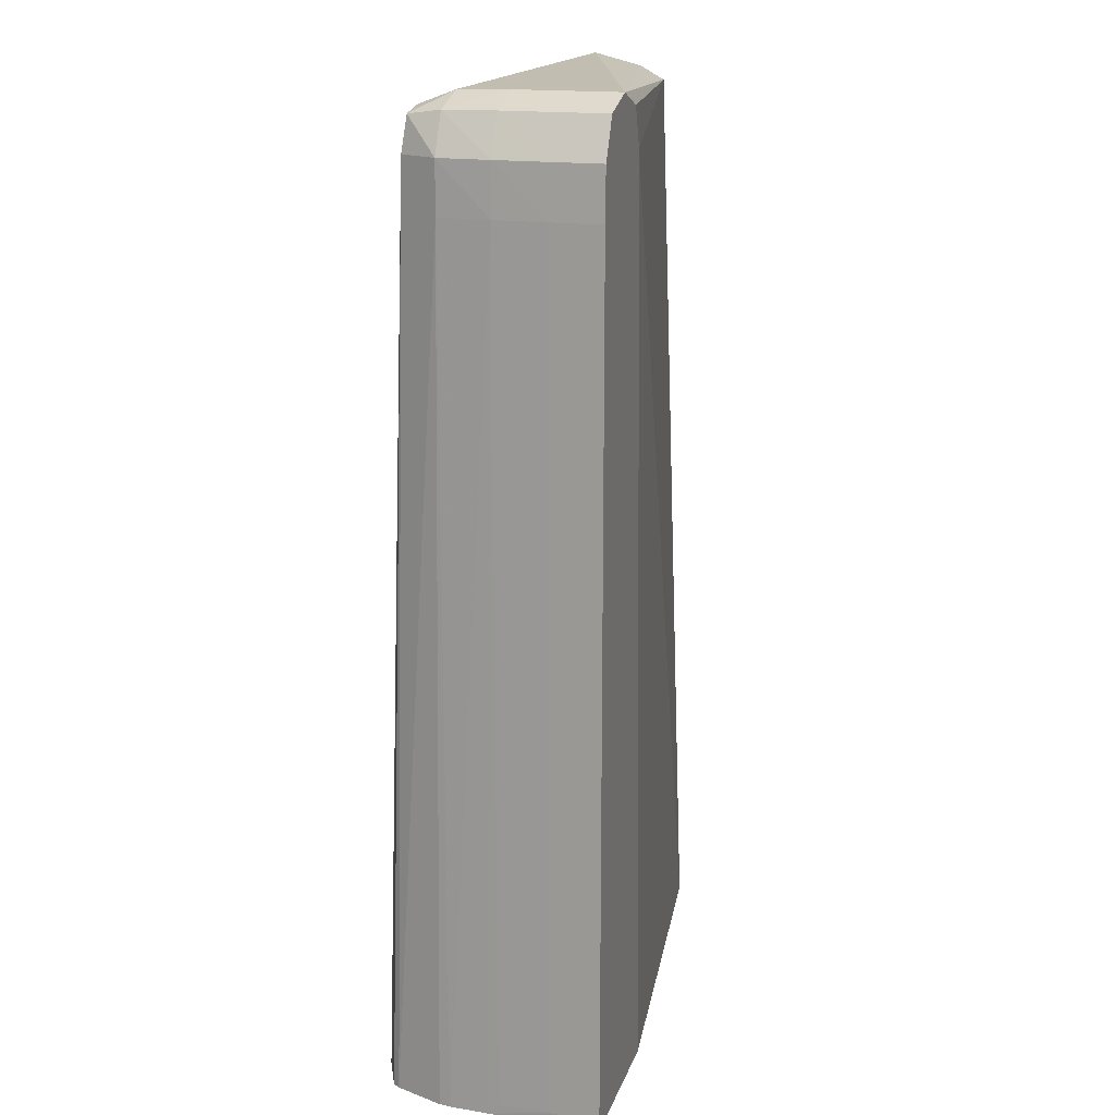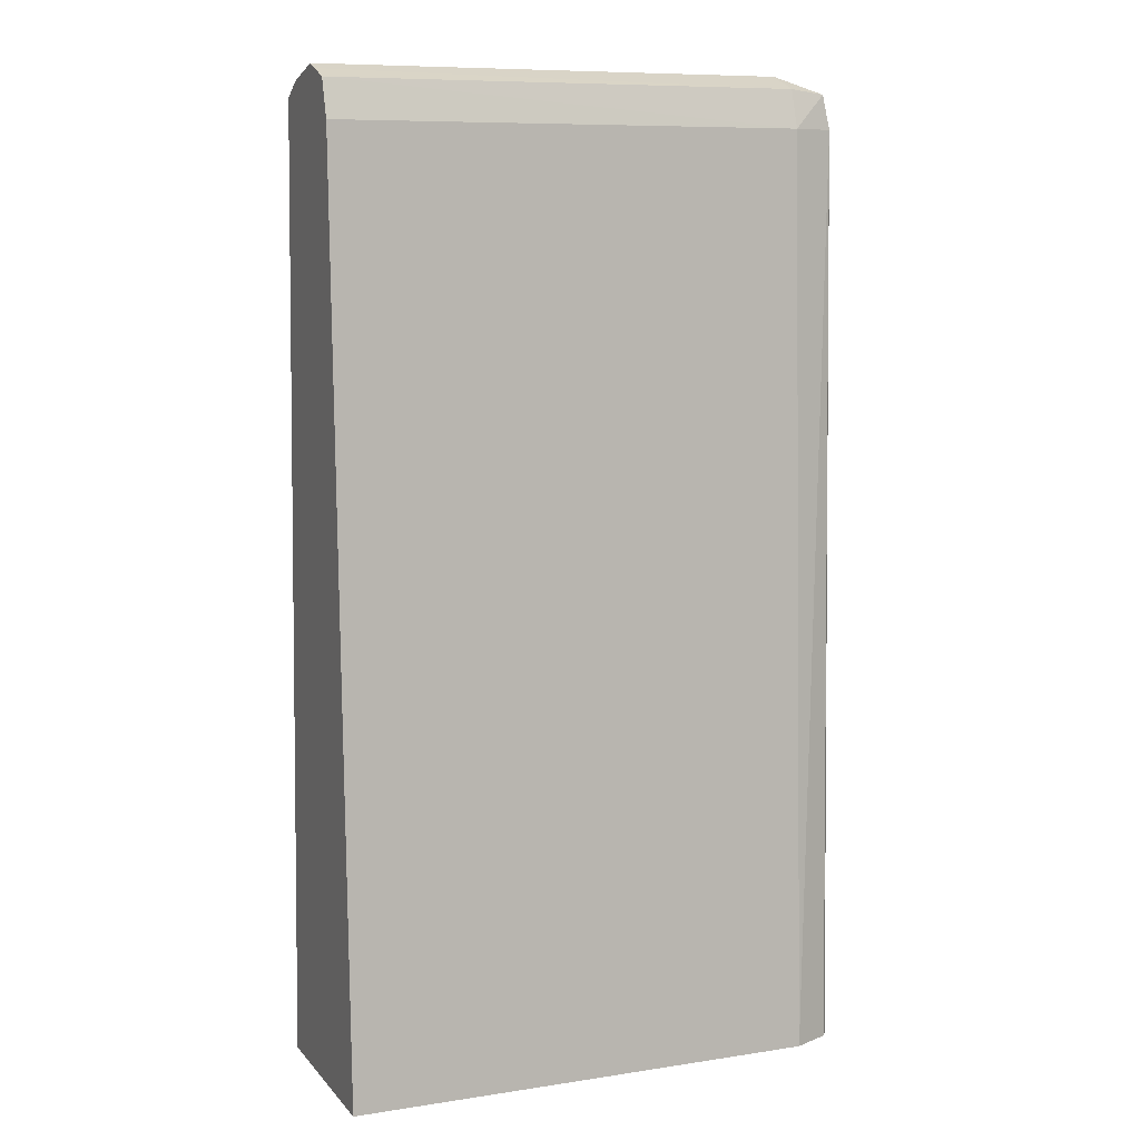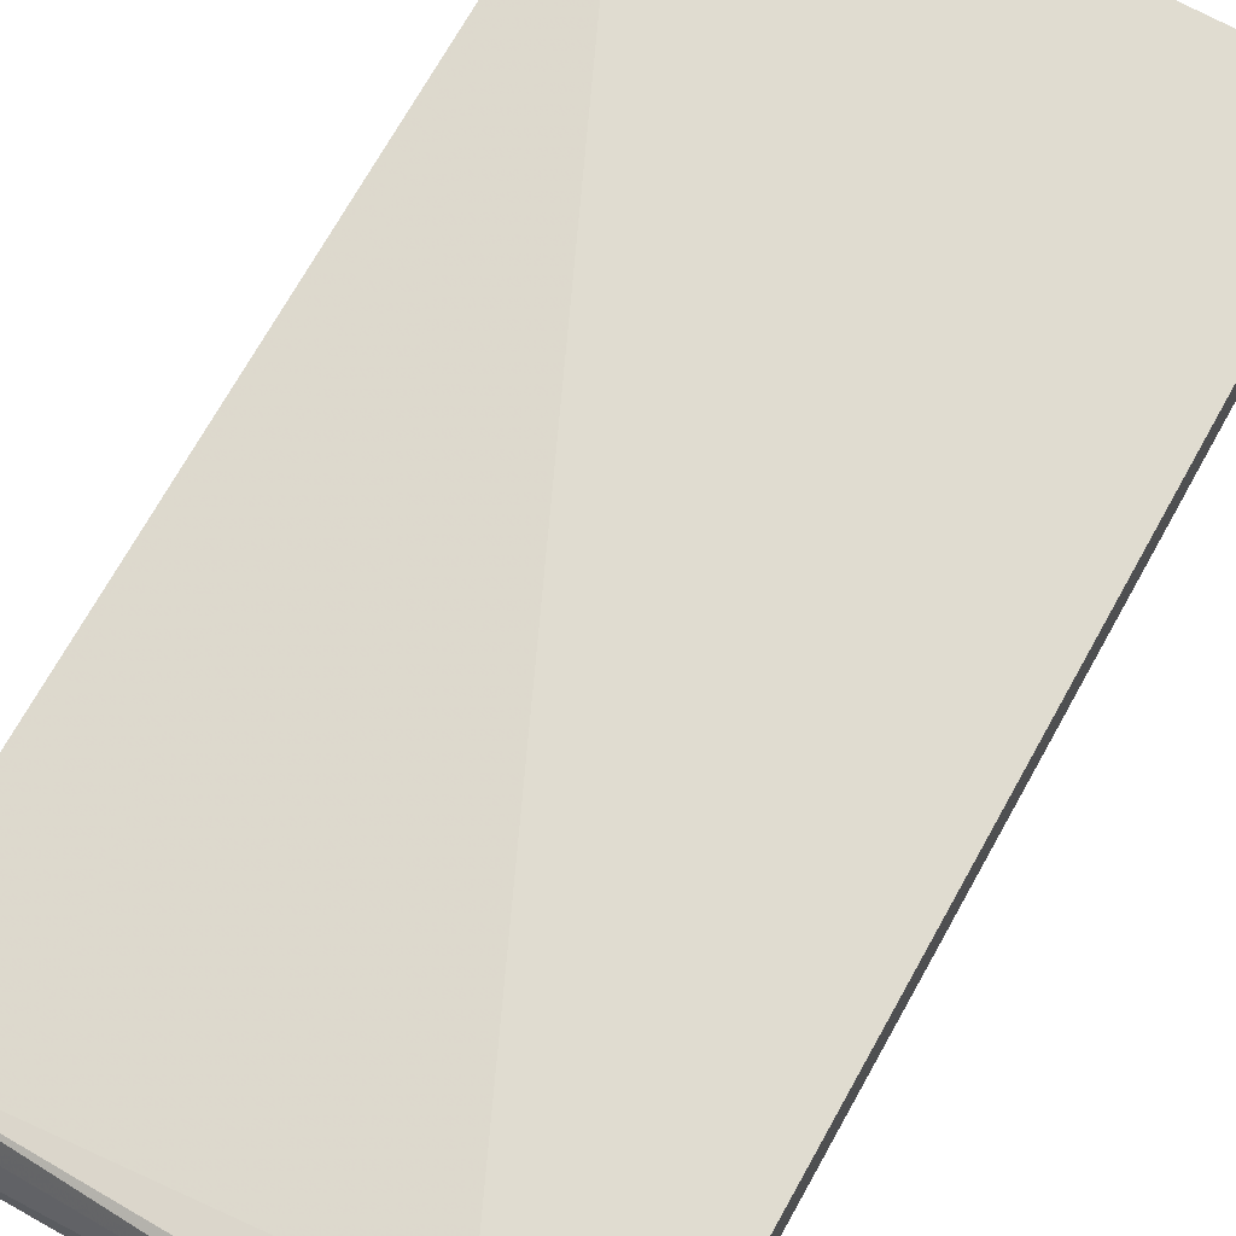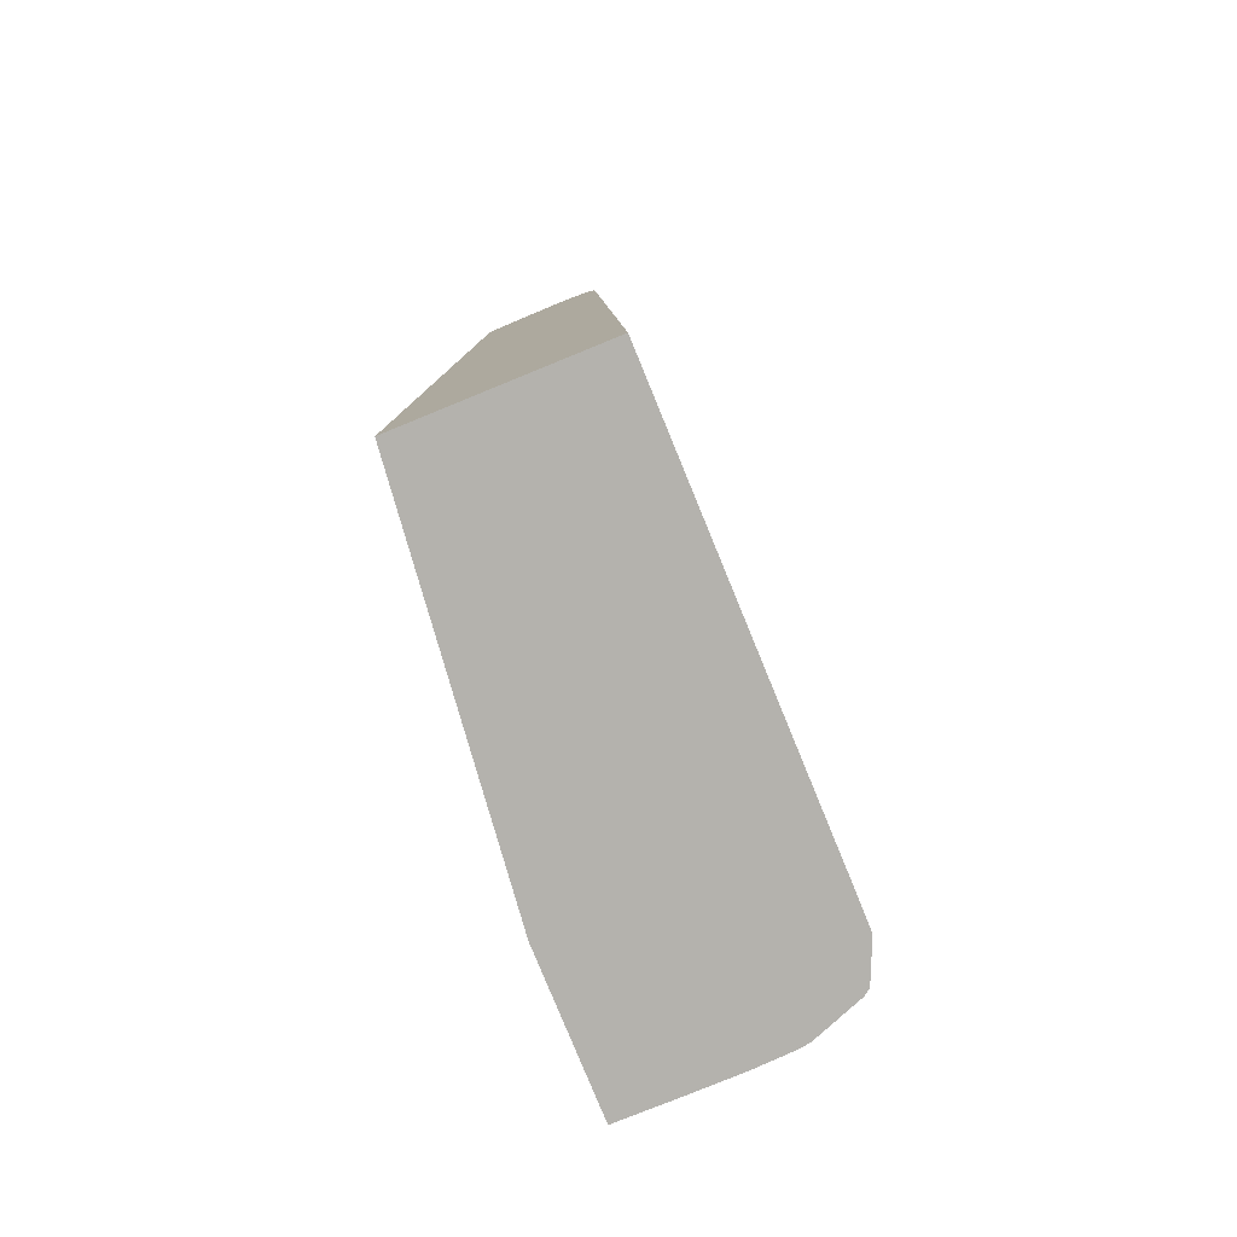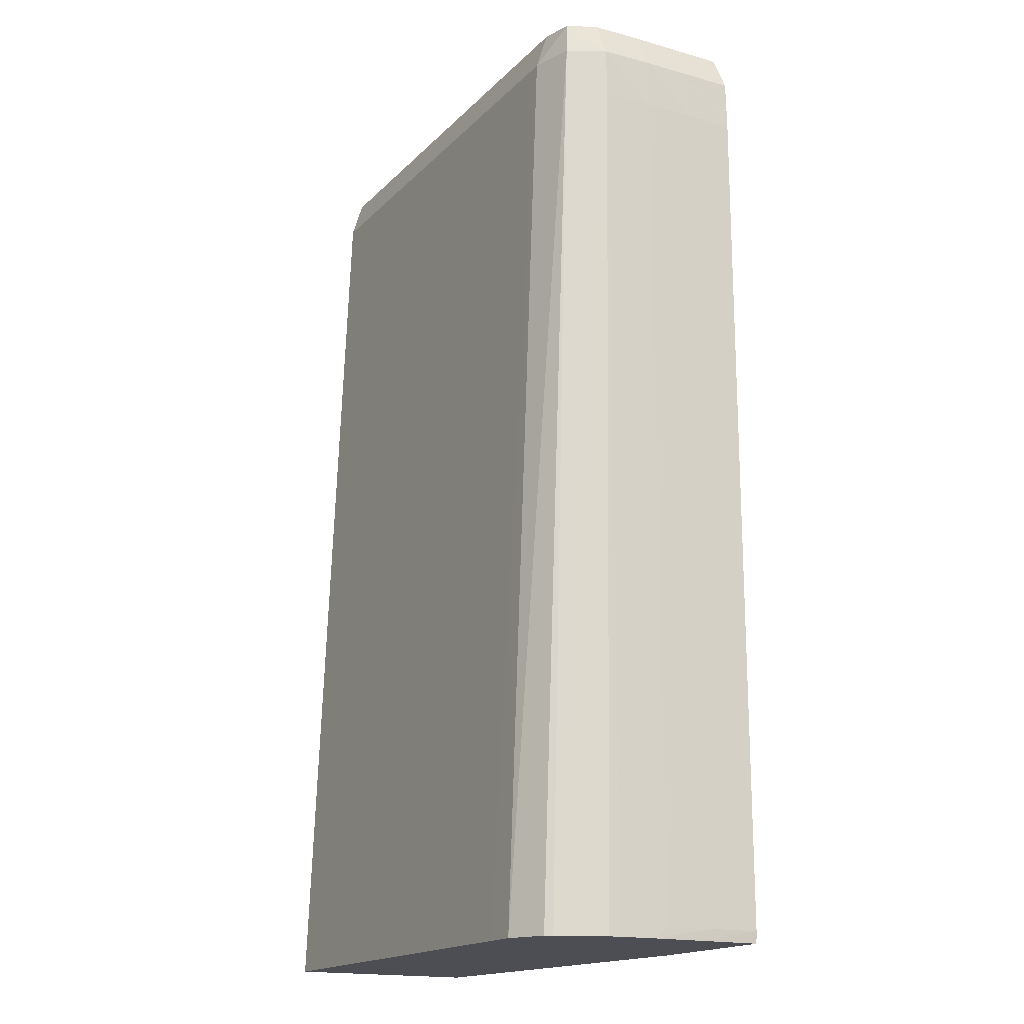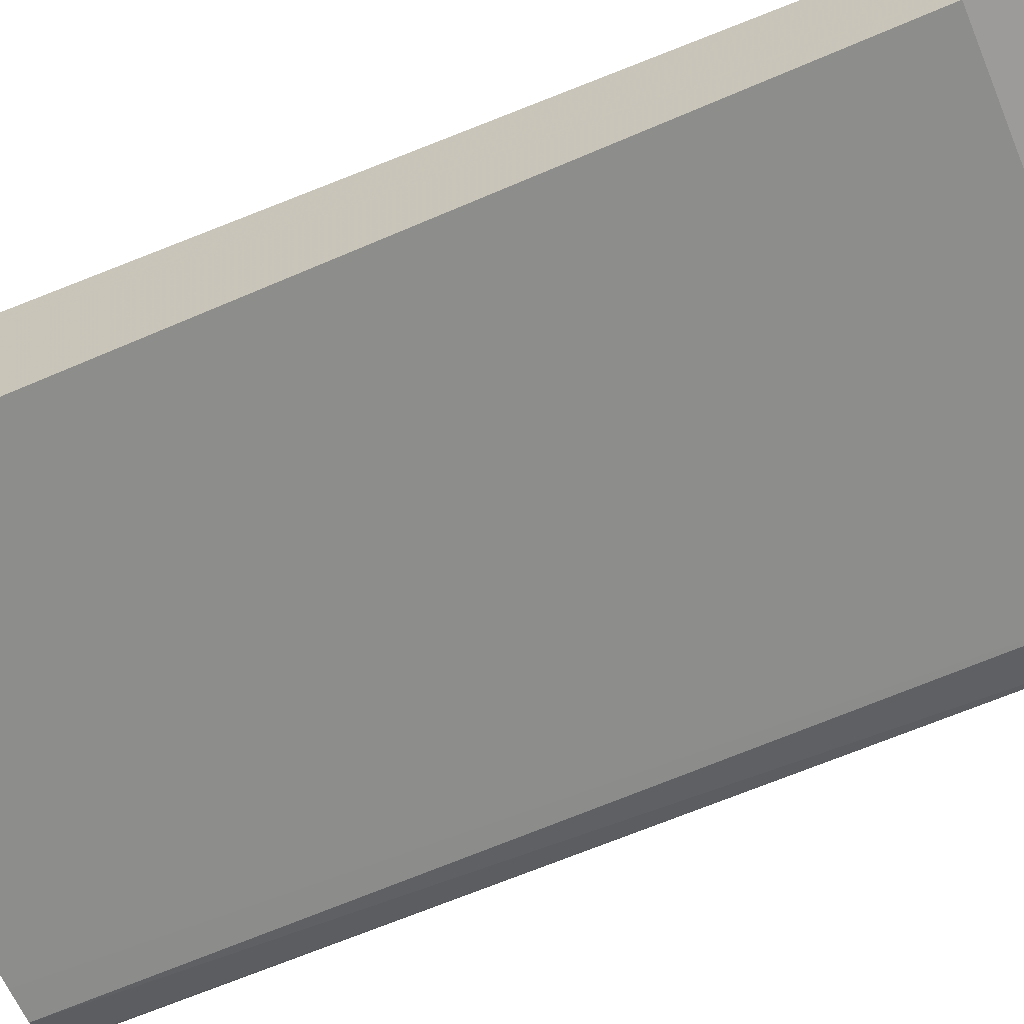
<metadata>
{"format":"obj","ext":"obj","renderer":"f3d","projection":"perspective","resolution":1024,"background":"white","views":[{"elev":17.2,"azim":-74.2,"up":"+Y"},{"elev":8.7,"azim":157.4,"up":"+Y"},{"elev":69.6,"azim":-150.8,"up":"+Z"},{"elev":-79.5,"azim":112.2,"up":"+Y"},{"elev":-17.3,"azim":-119.1,"up":"+Y"},{"elev":-63.3,"azim":112.9,"up":"+Z"}]}
</metadata>
<code>
v 65.9 111.6 -317.8
v 65.94 116.7 -322.9
v 65.95 111.6 -322.9
v 65.98 110.5 -324
v 65.96 110.5 -319
v 65.9 111.6 -312.7
v 65.91 197.9 -317.8
v 65.94 197.9 -322.9
v 66.15 110.5 -328
v 65.99 110.5 -312.7
v 65.91 197.9 -312.7
v 66.07 203 -317.8
v 66.08 203 -322.9
v 66.26 203 -328
v 66.19 197.9 -328
v 66.31 110.5 -329.1
v 81.44 110.5 -312.7
v 66.07 203 -312.7
v 68.05 207 -322.9
v 68.1 206.9 -328
v 68.72 206.5 -331.3
v 68.14 203 -331.7
v 68.13 110.5 -334
v 120 110.5 -316.9
v 77.77 203 -312.7
v 68.05 207 -312.7
v 72.39 208.4 -312.7
v 72.42 208.4 -322.9
v 72.42 208.3 -328
v 72.42 203 -332.9
v 72.42 206.9 -331.7
v 72.42 110.5 -336.4
v 68.64 110.5 -334.7
v 120 110.5 -336.3
v 120 205.6 -320.3
v 76.37 207 -312.7
v 120 206.1 -321.3
v 120 207 -322.9
v 120 207.5 -324.8
v 120 208.3 -328
v 72.42 208.4 -312.7
v 120 206.8 -331.6
v 120 205.4 -332.1
v 120 203 -332.8
v 75.85 110.5 -336.4
v 120 207.7 -329.3
f 1 2 3
f 1 3 4
f 1 4 5
f 1 5 6
f 1 6 11
f 1 11 7
f 1 7 8
f 1 8 2
f 2 4 3
f 2 8 4
f 4 9 16
f 4 16 23
f 4 23 33
f 4 33 32
f 4 32 45
f 4 45 34
f 4 34 24
f 4 24 17
f 4 17 10
f 4 10 5
f 4 8 9
f 5 10 6
f 6 10 17
f 6 17 25
f 6 25 36
f 6 36 27
f 6 27 26
f 6 26 18
f 6 18 11
f 7 11 18
f 7 18 12
f 7 12 13
f 7 13 8
f 8 13 14
f 8 14 15
f 8 15 9
f 9 15 16
f 12 18 26
f 12 26 19
f 12 19 13
f 13 19 20
f 13 20 14
f 14 20 21
f 14 21 22
f 14 22 23
f 14 23 15
f 15 23 16
f 17 24 25
f 19 26 27
f 19 27 28
f 19 28 20
f 20 28 29
f 20 29 21
f 21 30 22
f 21 29 31
f 21 31 30
f 22 30 32
f 22 32 33
f 22 33 23
f 24 34 44
f 24 44 43
f 24 43 42
f 24 42 46
f 24 46 40
f 24 40 39
f 24 39 38
f 24 38 37
f 24 37 35
f 24 35 25
f 25 35 36
f 27 36 35
f 27 35 37
f 27 37 38
f 27 38 39
f 27 39 40
f 27 40 41
f 27 41 28
f 28 41 40
f 28 40 29
f 29 40 31
f 30 31 42
f 30 42 43
f 30 43 44
f 30 44 34
f 30 34 45
f 30 45 32
f 31 40 46
f 31 46 42

</code>
